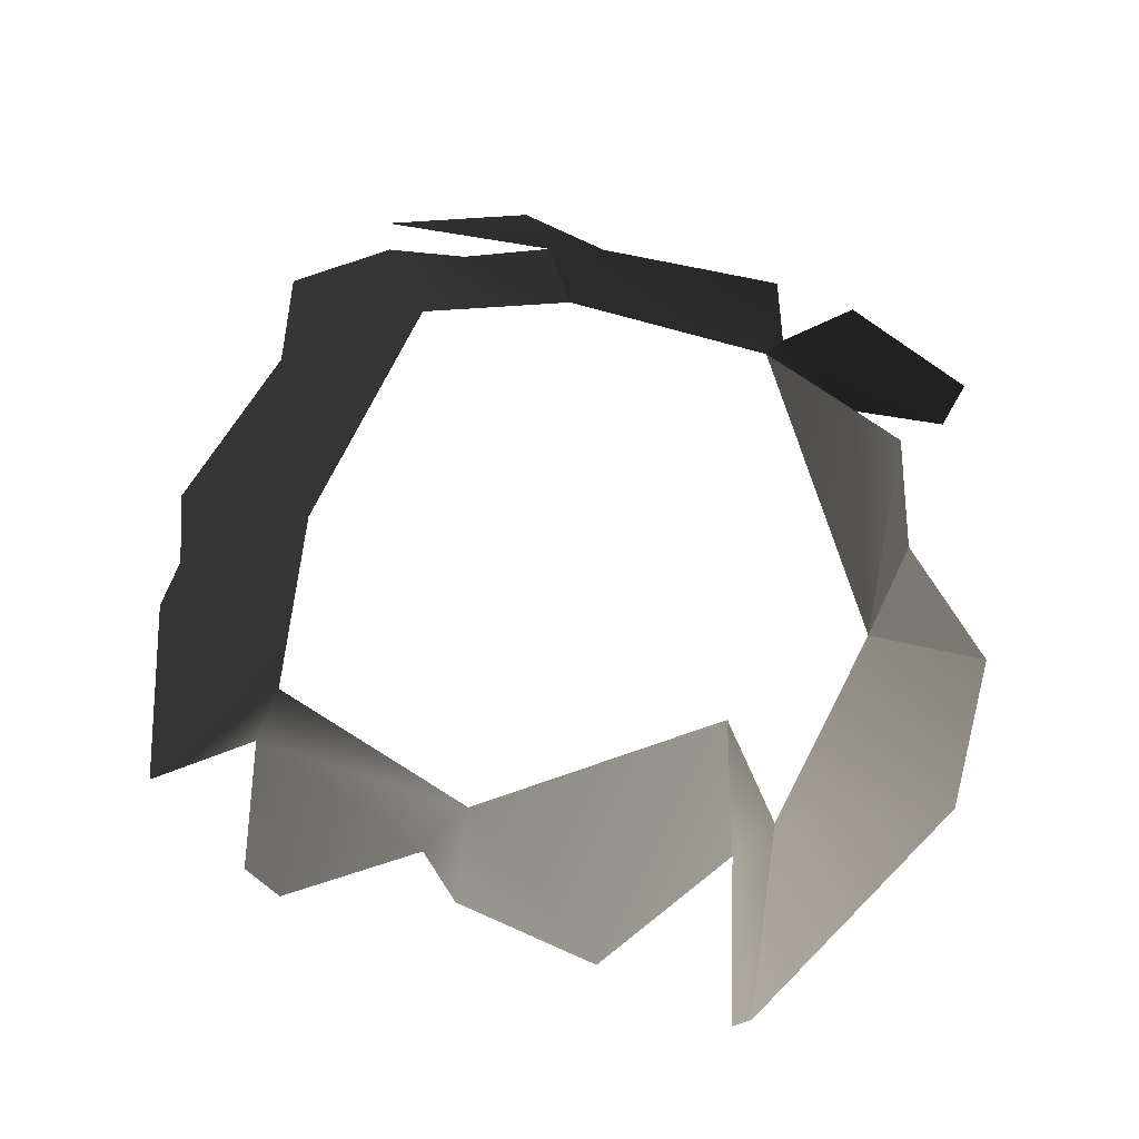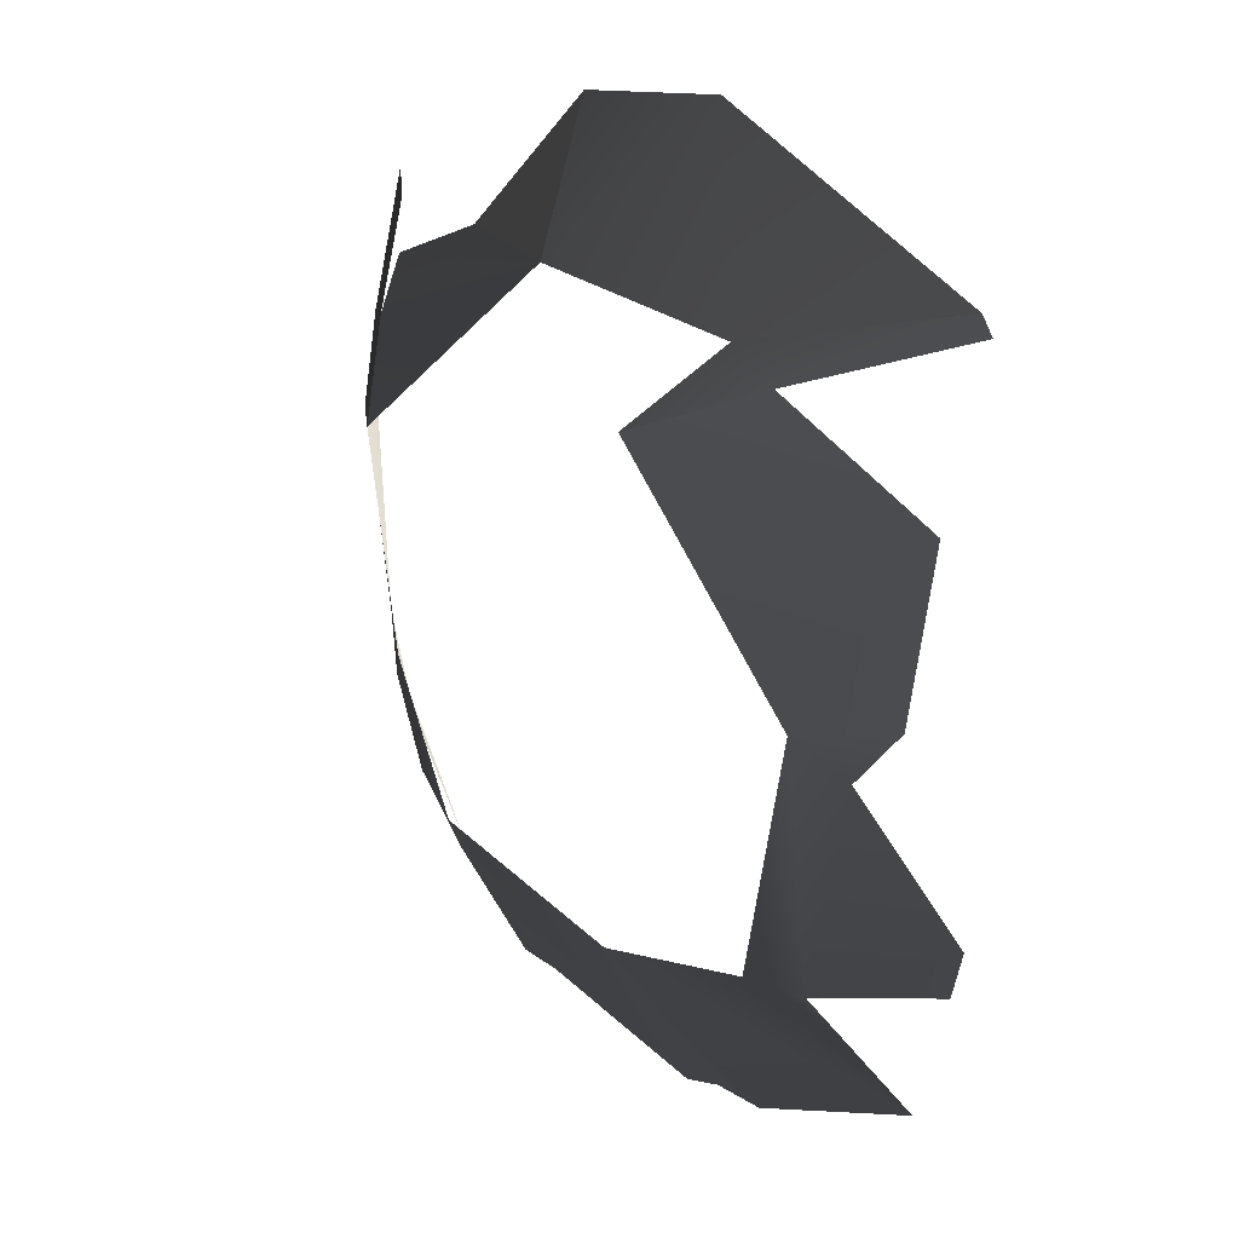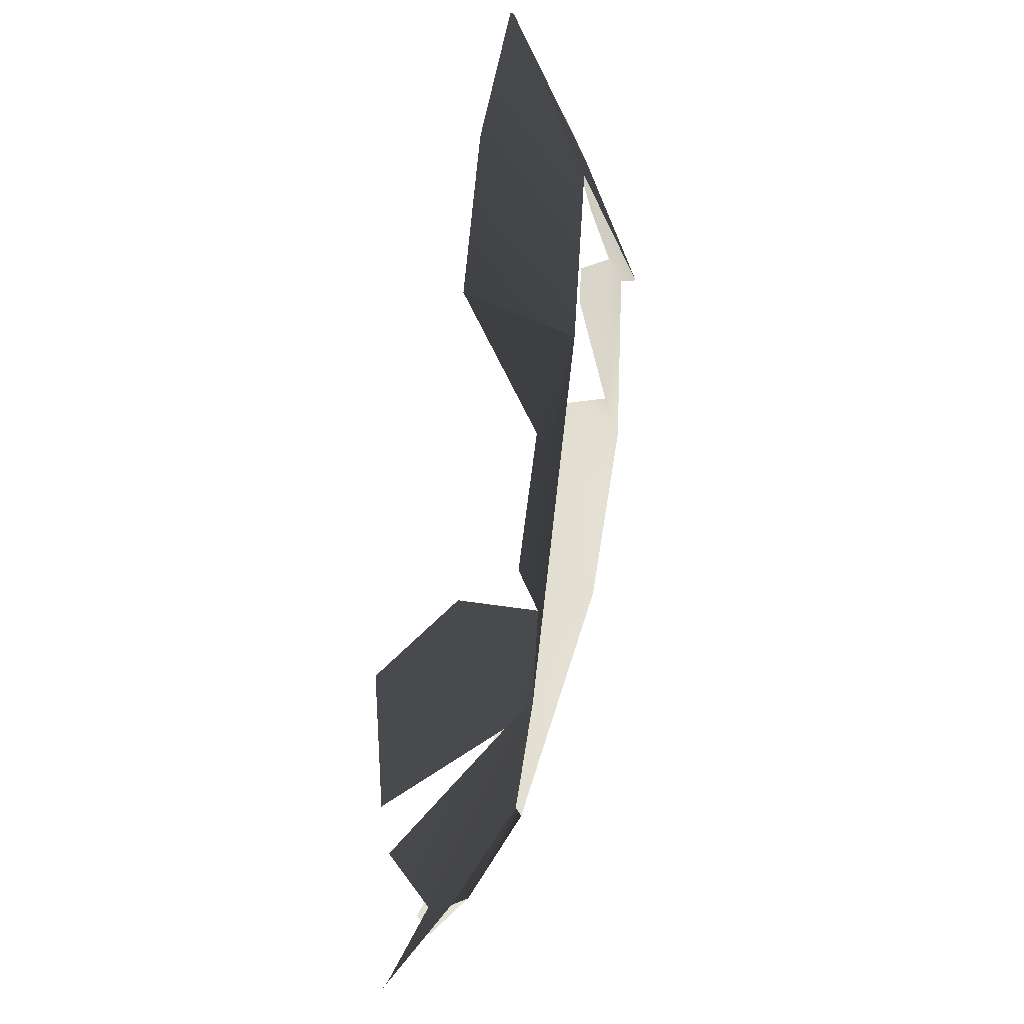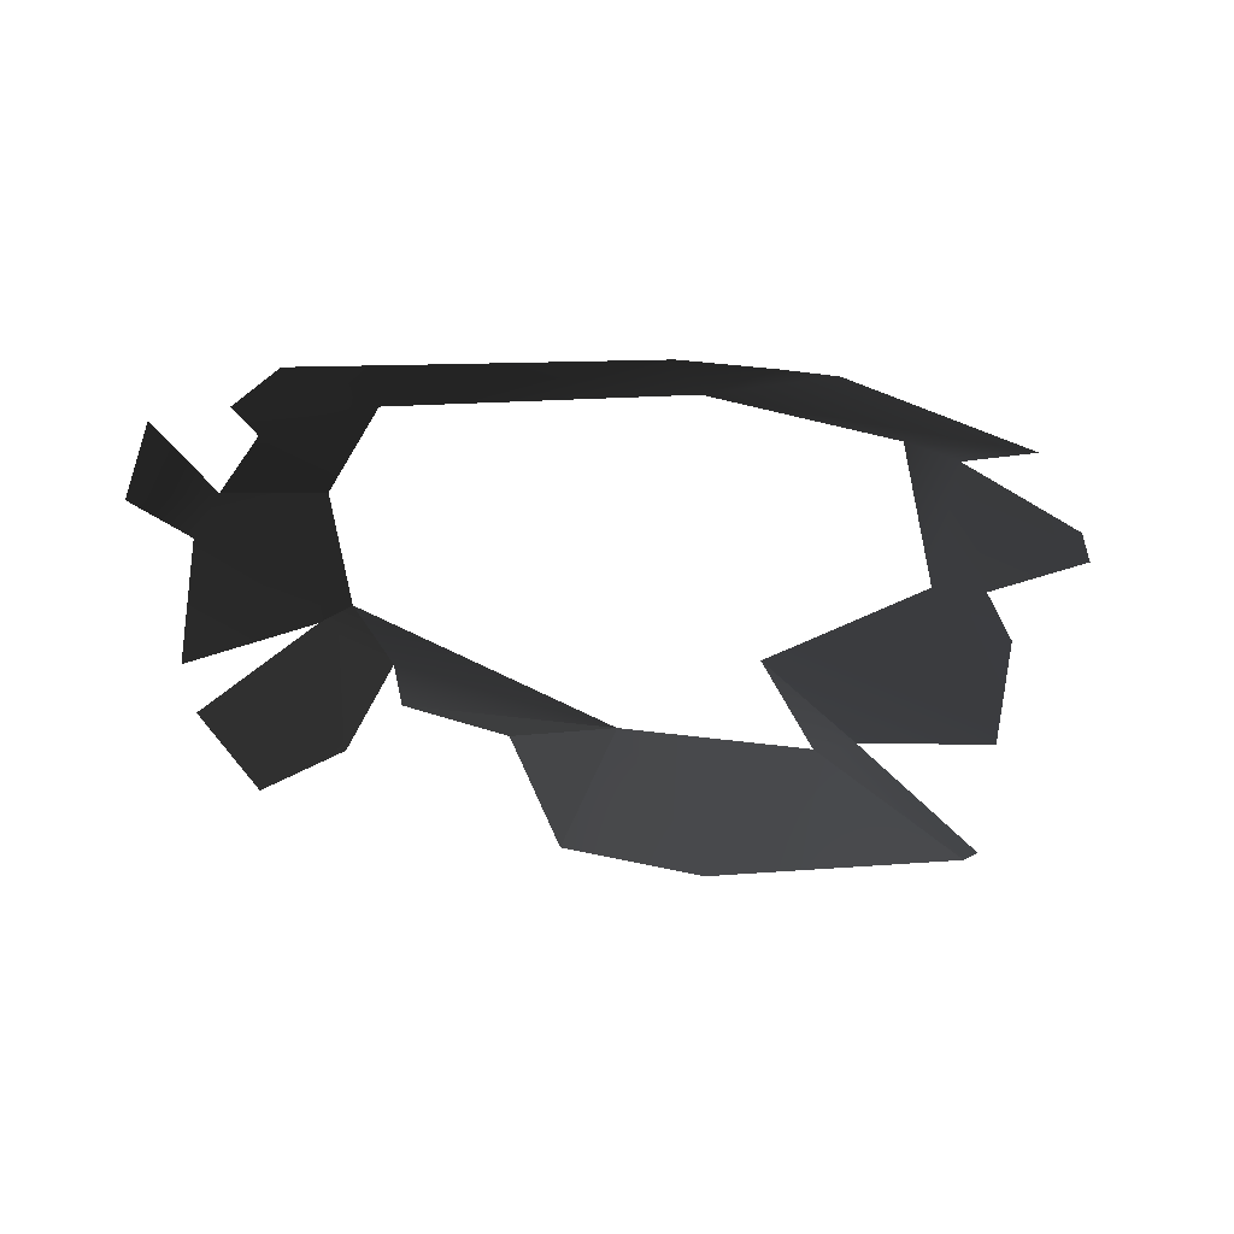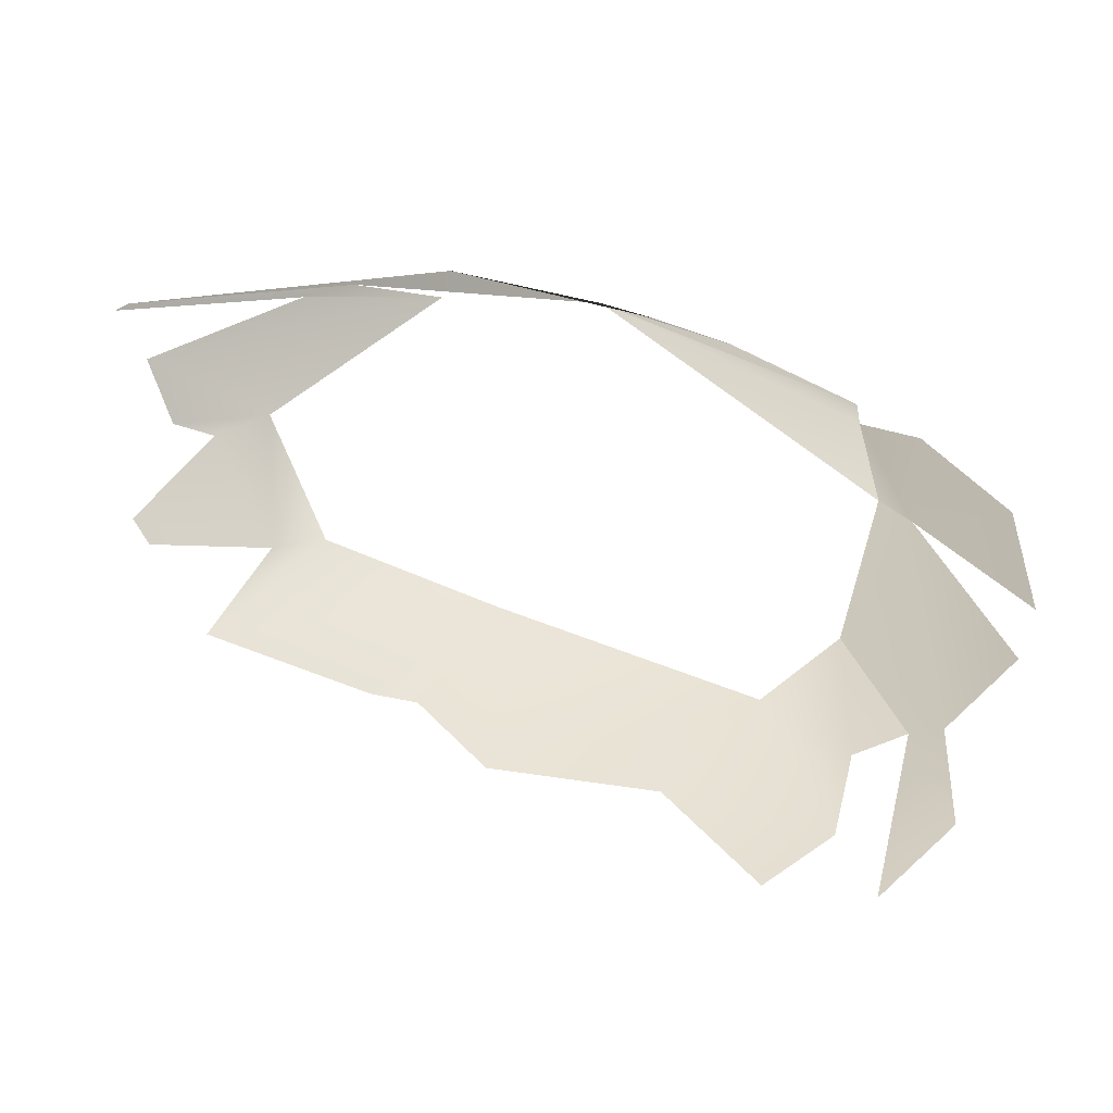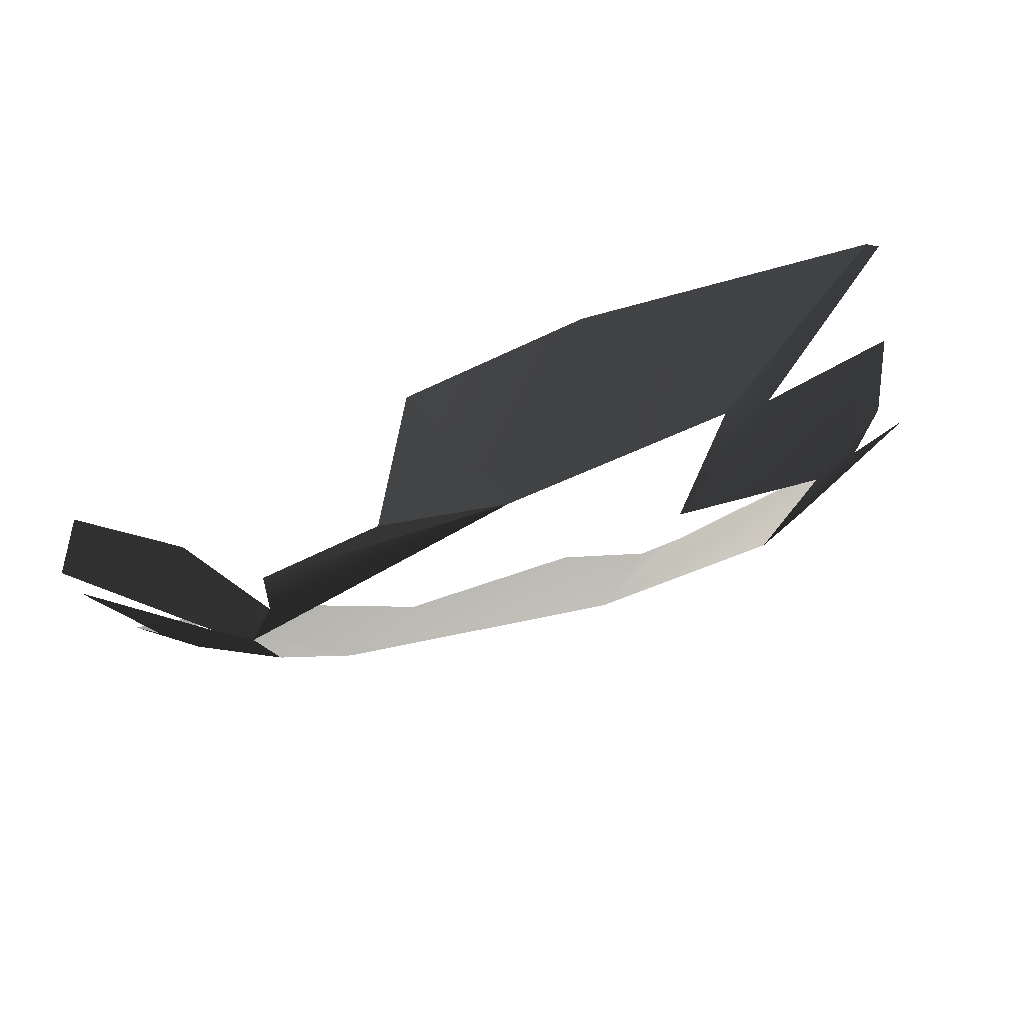
<metadata>
{"format":"obj","ext":"obj","renderer":"f3d","projection":"perspective","resolution":1024,"background":"white","views":[{"elev":59.5,"azim":-66.0,"up":"+Y"},{"elev":23.9,"azim":-121.9,"up":"+Z"},{"elev":54.3,"azim":104.6,"up":"+Z"},{"elev":-32.9,"azim":-176.8,"up":"+Y"},{"elev":57.9,"azim":19.5,"up":"+Z"},{"elev":77.1,"azim":167.2,"up":"+Z"}]}
</metadata>
<code>
v -0.002814 -0.0002075 0.0009499
v -0.003537 0.0002089 3.215e-05
v -0.00228 0.0004571 0.0001171
v -0.00446 -0.0004702 0.0003036
v -0.001865 -4.358e-05 0.0007991
v -0.00446 -0.0004702 0.0003036
v -0.004543 -0.0004706 0.0002118
v -0.003807 0.0001537 -0.0001212
v -0.003537 0.0002089 3.215e-05
v -0.00322 0.0006048 -0.0004195
v -0.0009119 0.0004973 -0.0001782
v -0.001579 0.0004237 0.0001257
v -0.00228 0.0004571 0.0001171
v -0.000896 0.000609 -0.0004955
v -0.00228 0.0004571 0.0001171
v -0.0007289 0.0006278 -0.001165
v -0.001579 0.0004237 0.0001257
v -0.001865 -4.358e-05 0.0007991
v -0.00228 0.0004571 0.0001171
v -0.0005171 0.0005297 -0.001126
v -0.000896 0.000609 -0.0004955
v -0.0007289 0.0006278 -0.001165
v -0.0005383 0.0002769 -5.753e-07
v 8.799e-10 -1.73e-09 4.806e-09
v 0.0002421 6.135e-05 -0.0008832
v -0.0002576 0.0002581 -0.002886
v -0.0001771 -0.0002074 -0.004163
v 0.0001552 -3.187e-05 -0.003251
v -6.034e-05 0.0001808 -0.002573
v -0.0007876 0.0005184 -0.0025
v -0.0005171 0.0005297 -0.001126
v 0.0002292 7.556e-05 -0.001423
v -0.0007289 0.0006278 -0.001165
v -0.0005594 0.0002732 -0.003373
v -0.0002576 0.0002581 -0.002886
v -0.0007876 0.0005184 -0.0025
v -0.001196 0.0004485 -0.003364
v -0.0005358 1.817e-05 -0.003959
v -0.001676 5.861e-05 -0.004193
v -0.002811 -8.119e-05 -0.004341
v -0.002921 0.0005015 -0.003304
v -0.0009063 -0.0001944 -0.004531
v -0.003327 7.051e-05 -0.004044
v -0.003631 2.319e-05 -0.00403
v -0.004644 -0.0001521 -0.003568
v -0.004011 0.0004057 -0.002952
v -0.004307 0.000247 -0.002967
v -0.004221 0.0003306 -0.001615
v -0.004522 0.0001835 -0.001771
v -0.005013 -0.0001071 -0.002483
v -0.004946 -9.694e-05 -0.002752
v -0.004672 1.716e-05 -0.001497
v -0.004625 -0.000169 -0.0006216
v -0.00322 0.0006048 -0.0004195
v -0.003807 0.0001537 -0.0001212
g P_brushwood_01C_(1)_595_73
f 1 3 2
f 1 2 4
f 5 3 1
f 6 8 7
f 6 9 8
f 8 9 10
f 11 13 12
f 14 15 11
f 14 16 15
f 17 19 18
f 20 22 21
f 20 21 23
f 20 23 24
f 20 24 25
f 26 28 27
f 26 29 28
f 30 29 26
f 29 30 31
f 29 31 32
f 31 30 33
f 34 36 35
f 34 37 36
f 38 37 34
f 39 37 38
f 40 37 39
f 40 41 37
f 39 38 42
f 43 41 40
f 44 41 43
f 45 41 44
f 45 46 41
f 47 46 45
f 47 48 46
f 47 49 48
f 50 49 47
f 50 47 51
f 48 49 52
f 48 52 53
f 48 53 54
f 54 53 55

</code>
